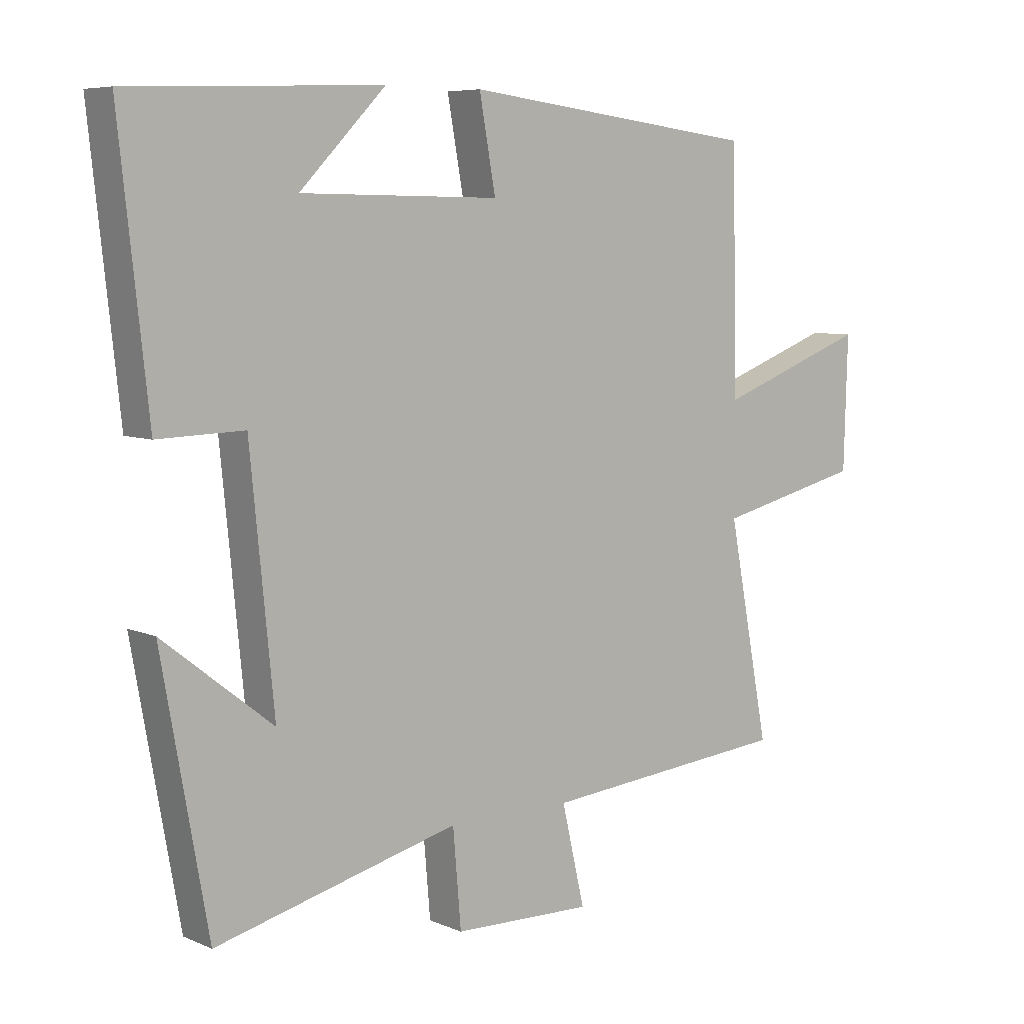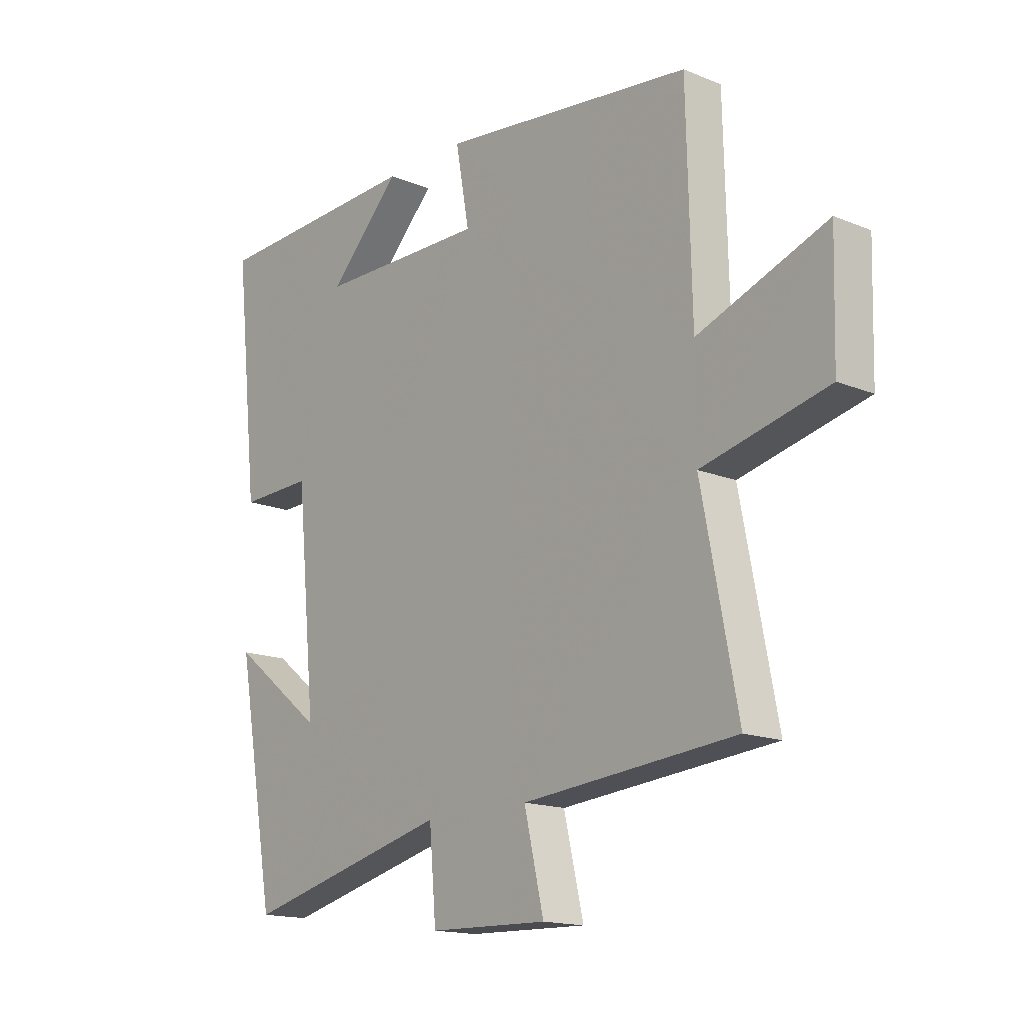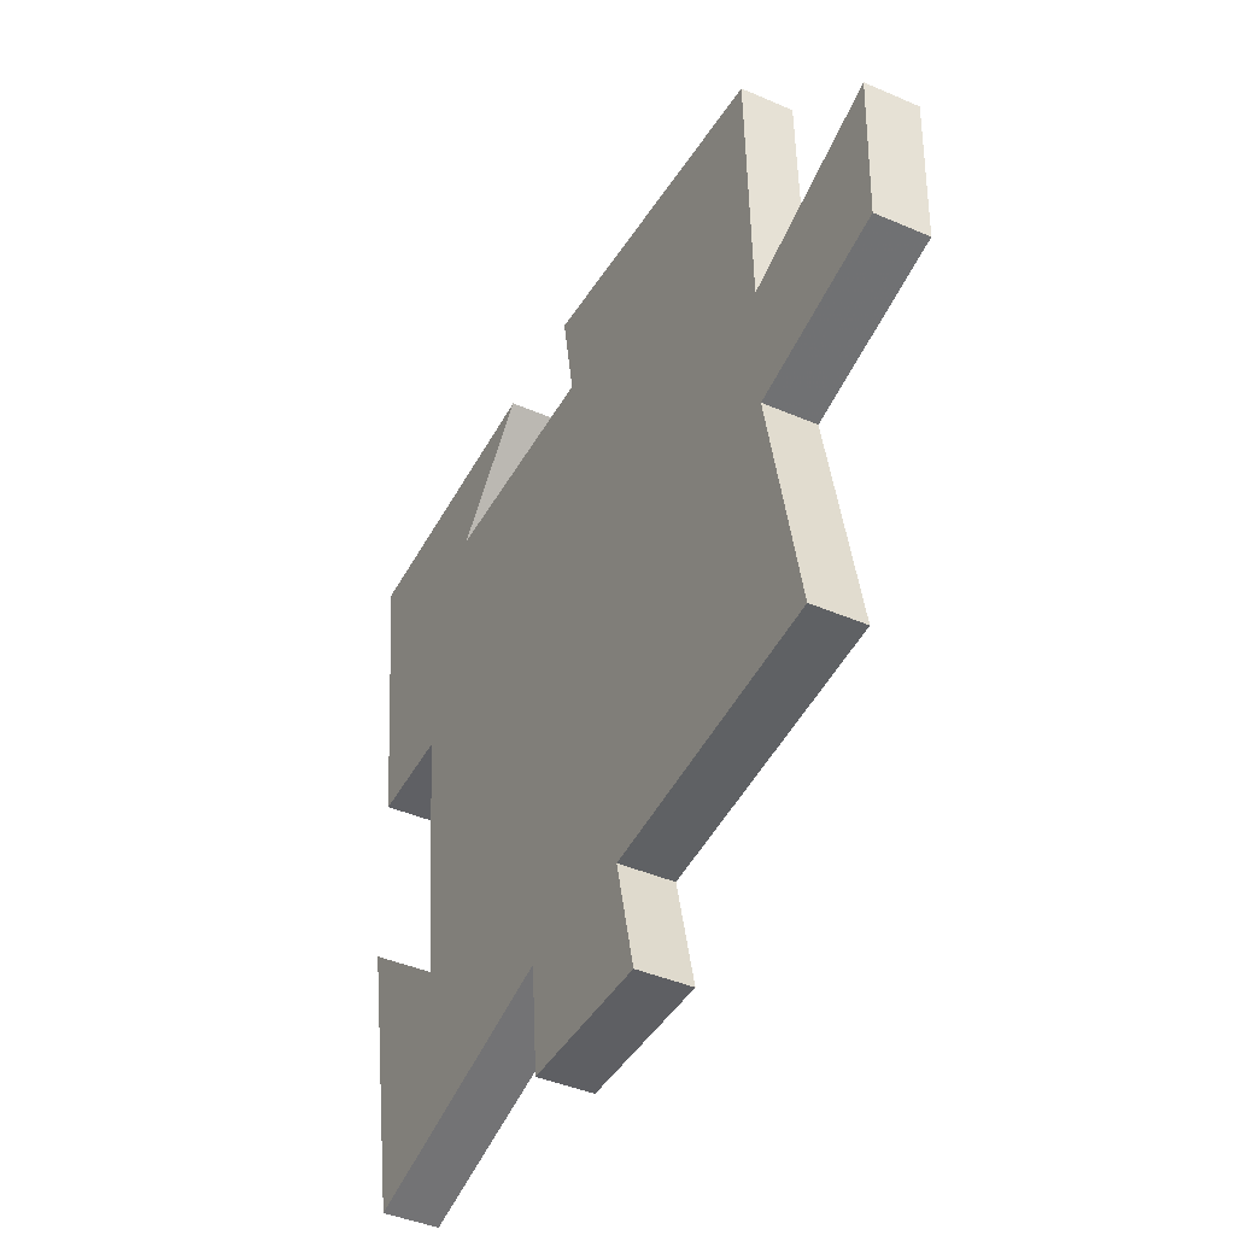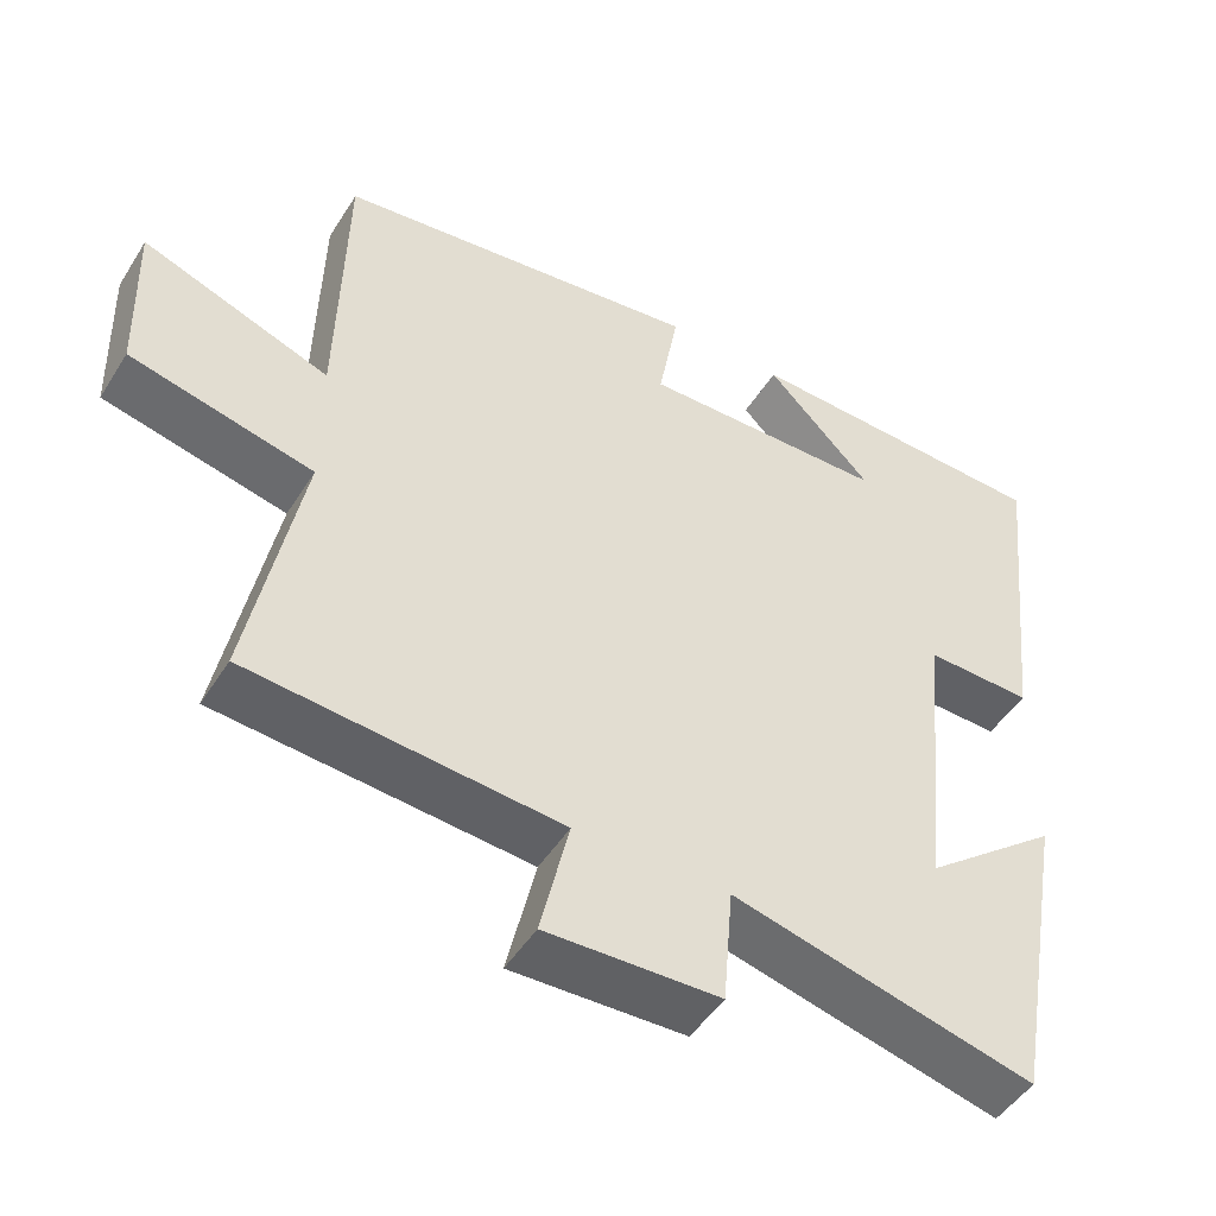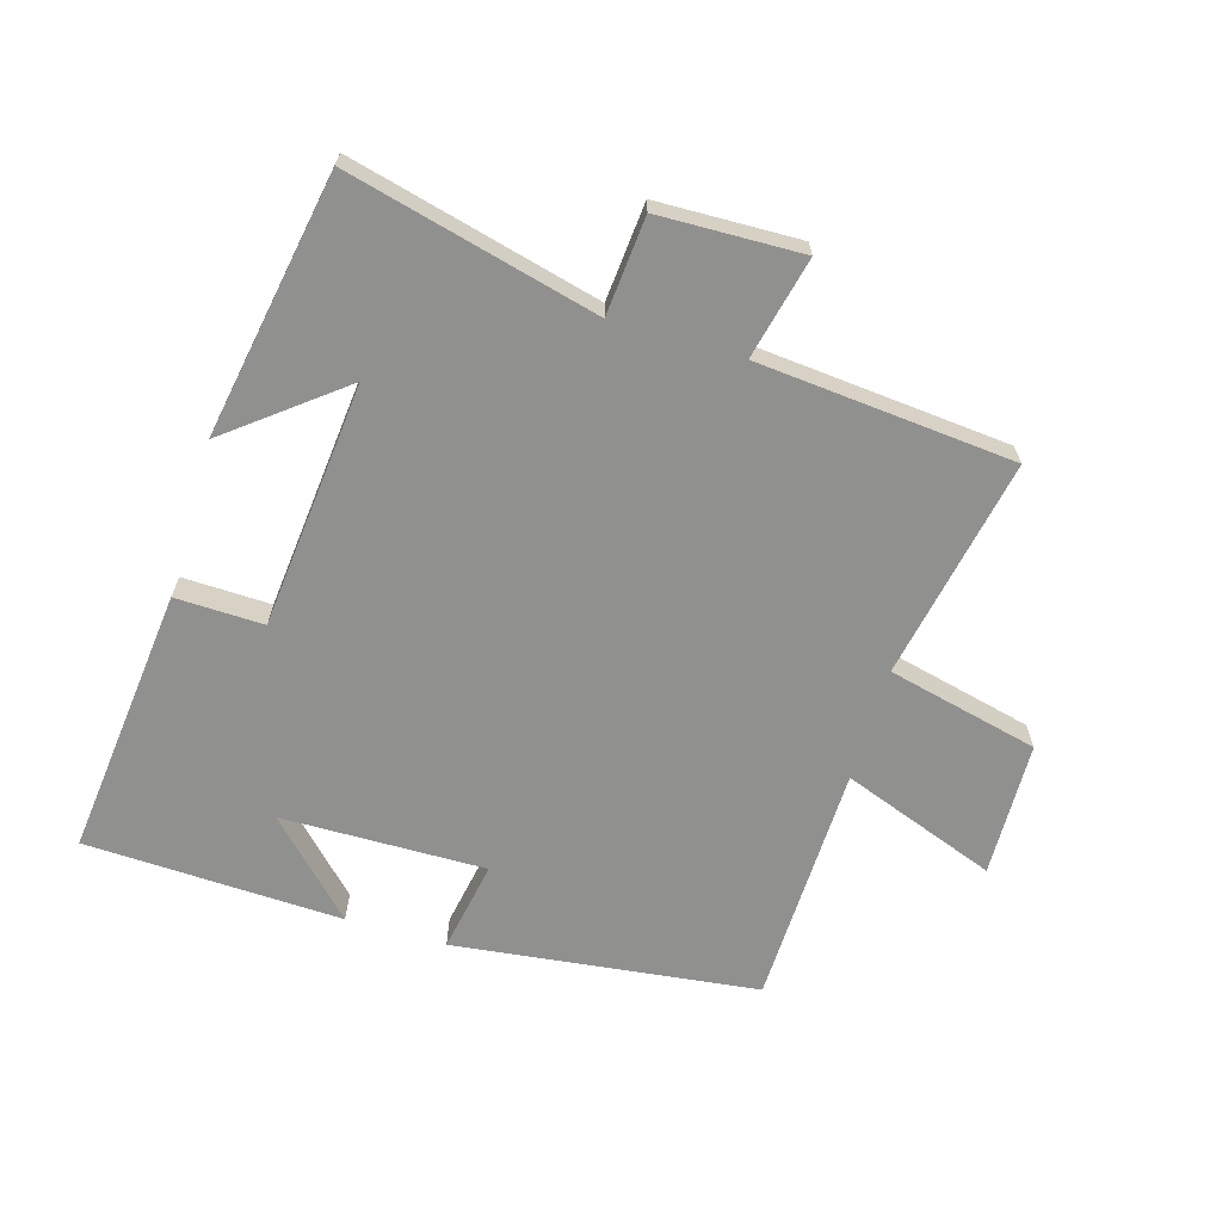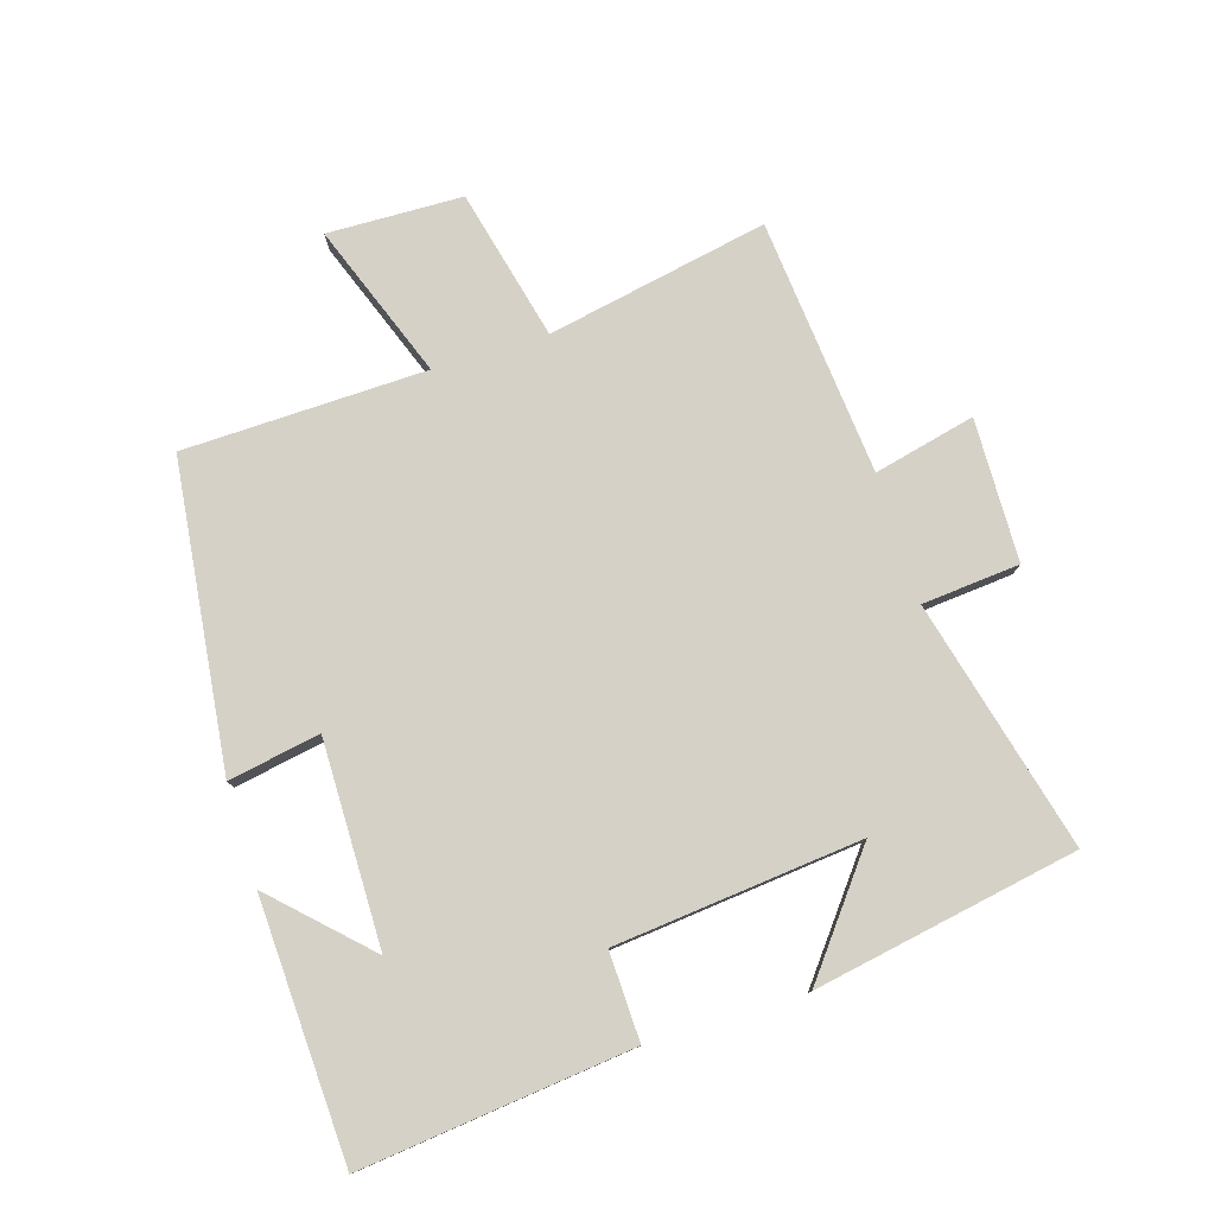
<metadata>
{"format":"obj","ext":"obj","renderer":"f3d","projection":"perspective","resolution":1024,"background":"white","views":[{"elev":6.9,"azim":140.6,"up":"+Z"},{"elev":-15.8,"azim":-130.5,"up":"+Z"},{"elev":-43.0,"azim":-117.1,"up":"+Z"},{"elev":-48.3,"azim":-30.9,"up":"+Z"},{"elev":-65.5,"azim":163.5,"up":"+Y"},{"elev":78.7,"azim":72.7,"up":"+Y"}]}
</metadata>
<code>
v 0.426 0.07 -0.598
v 0.035 0.07 -0.5
v 0.022 0.07 -0.653
v -0.202 0.07 -0.659
v -0.165 0.07 -0.5
v -0.567 0.07 -0.464
v -0.5 0.07 -0.117
v -0.737 0.07 -0.061
v -0.743 0.07 0.151
v -0.5 0.07 0.061
v -0.491 0.07 0.442
v -0.014 0.07 0.5
v -0.04 0.07 0.356
v 0.28 0.07 0.36
v 0.142 0.07 0.5
v 0.546 0.07 0.484
v 0.5 0.07 0.059
v 0.362 0.07 0.063
v 0.324 0.07 -0.323
v 0.5 0.07 -0.185
v 0.426 0 -0.598
v 0.035 0 -0.5
v 0.022 0 -0.653
v -0.202 0 -0.659
v -0.165 0 -0.5
v -0.567 0 -0.464
v -0.5 0 -0.117
v -0.737 0 -0.061
v -0.743 0 0.151
v -0.5 0 0.061
v -0.491 0 0.442
v -0.014 0 0.5
v -0.04 0 0.356
v 0.28 0 0.36
v 0.142 0 0.5
v 0.546 0 0.484
v 0.5 0 0.059
v 0.362 0 0.063
v 0.324 0 -0.323
v 0.5 0 -0.185
f 19 20 1
f 16 17 18
f 14 15 16
f 14 16 18
f 13 14 18 19
f 10 11 12 13
f 7 8 9 10
f 7 10 13 19
f 5 6 7 19
f 2 3 4 5
f 19 1 2
f 2 5 19
f 21 40 39
f 38 37 36
f 36 35 34
f 38 36 34
f 39 38 34 33
f 33 32 31 30
f 30 29 28 27
f 39 33 30 27
f 39 27 26 25
f 25 24 23 22
f 22 21 39
f 39 25 22
f 1 21 22 2
f 2 22 23 3
f 3 23 24 4
f 4 24 25 5
f 5 25 26 6
f 6 26 27 7
f 7 27 28 8
f 8 28 29 9
f 9 29 30 10
f 10 30 31 11
f 11 31 32 12
f 12 32 33 13
f 13 33 34 14
f 14 34 35 15
f 15 35 36 16
f 16 36 37 17
f 17 37 38 18
f 18 38 39 19
f 19 39 40 20
f 20 40 21 1

</code>
